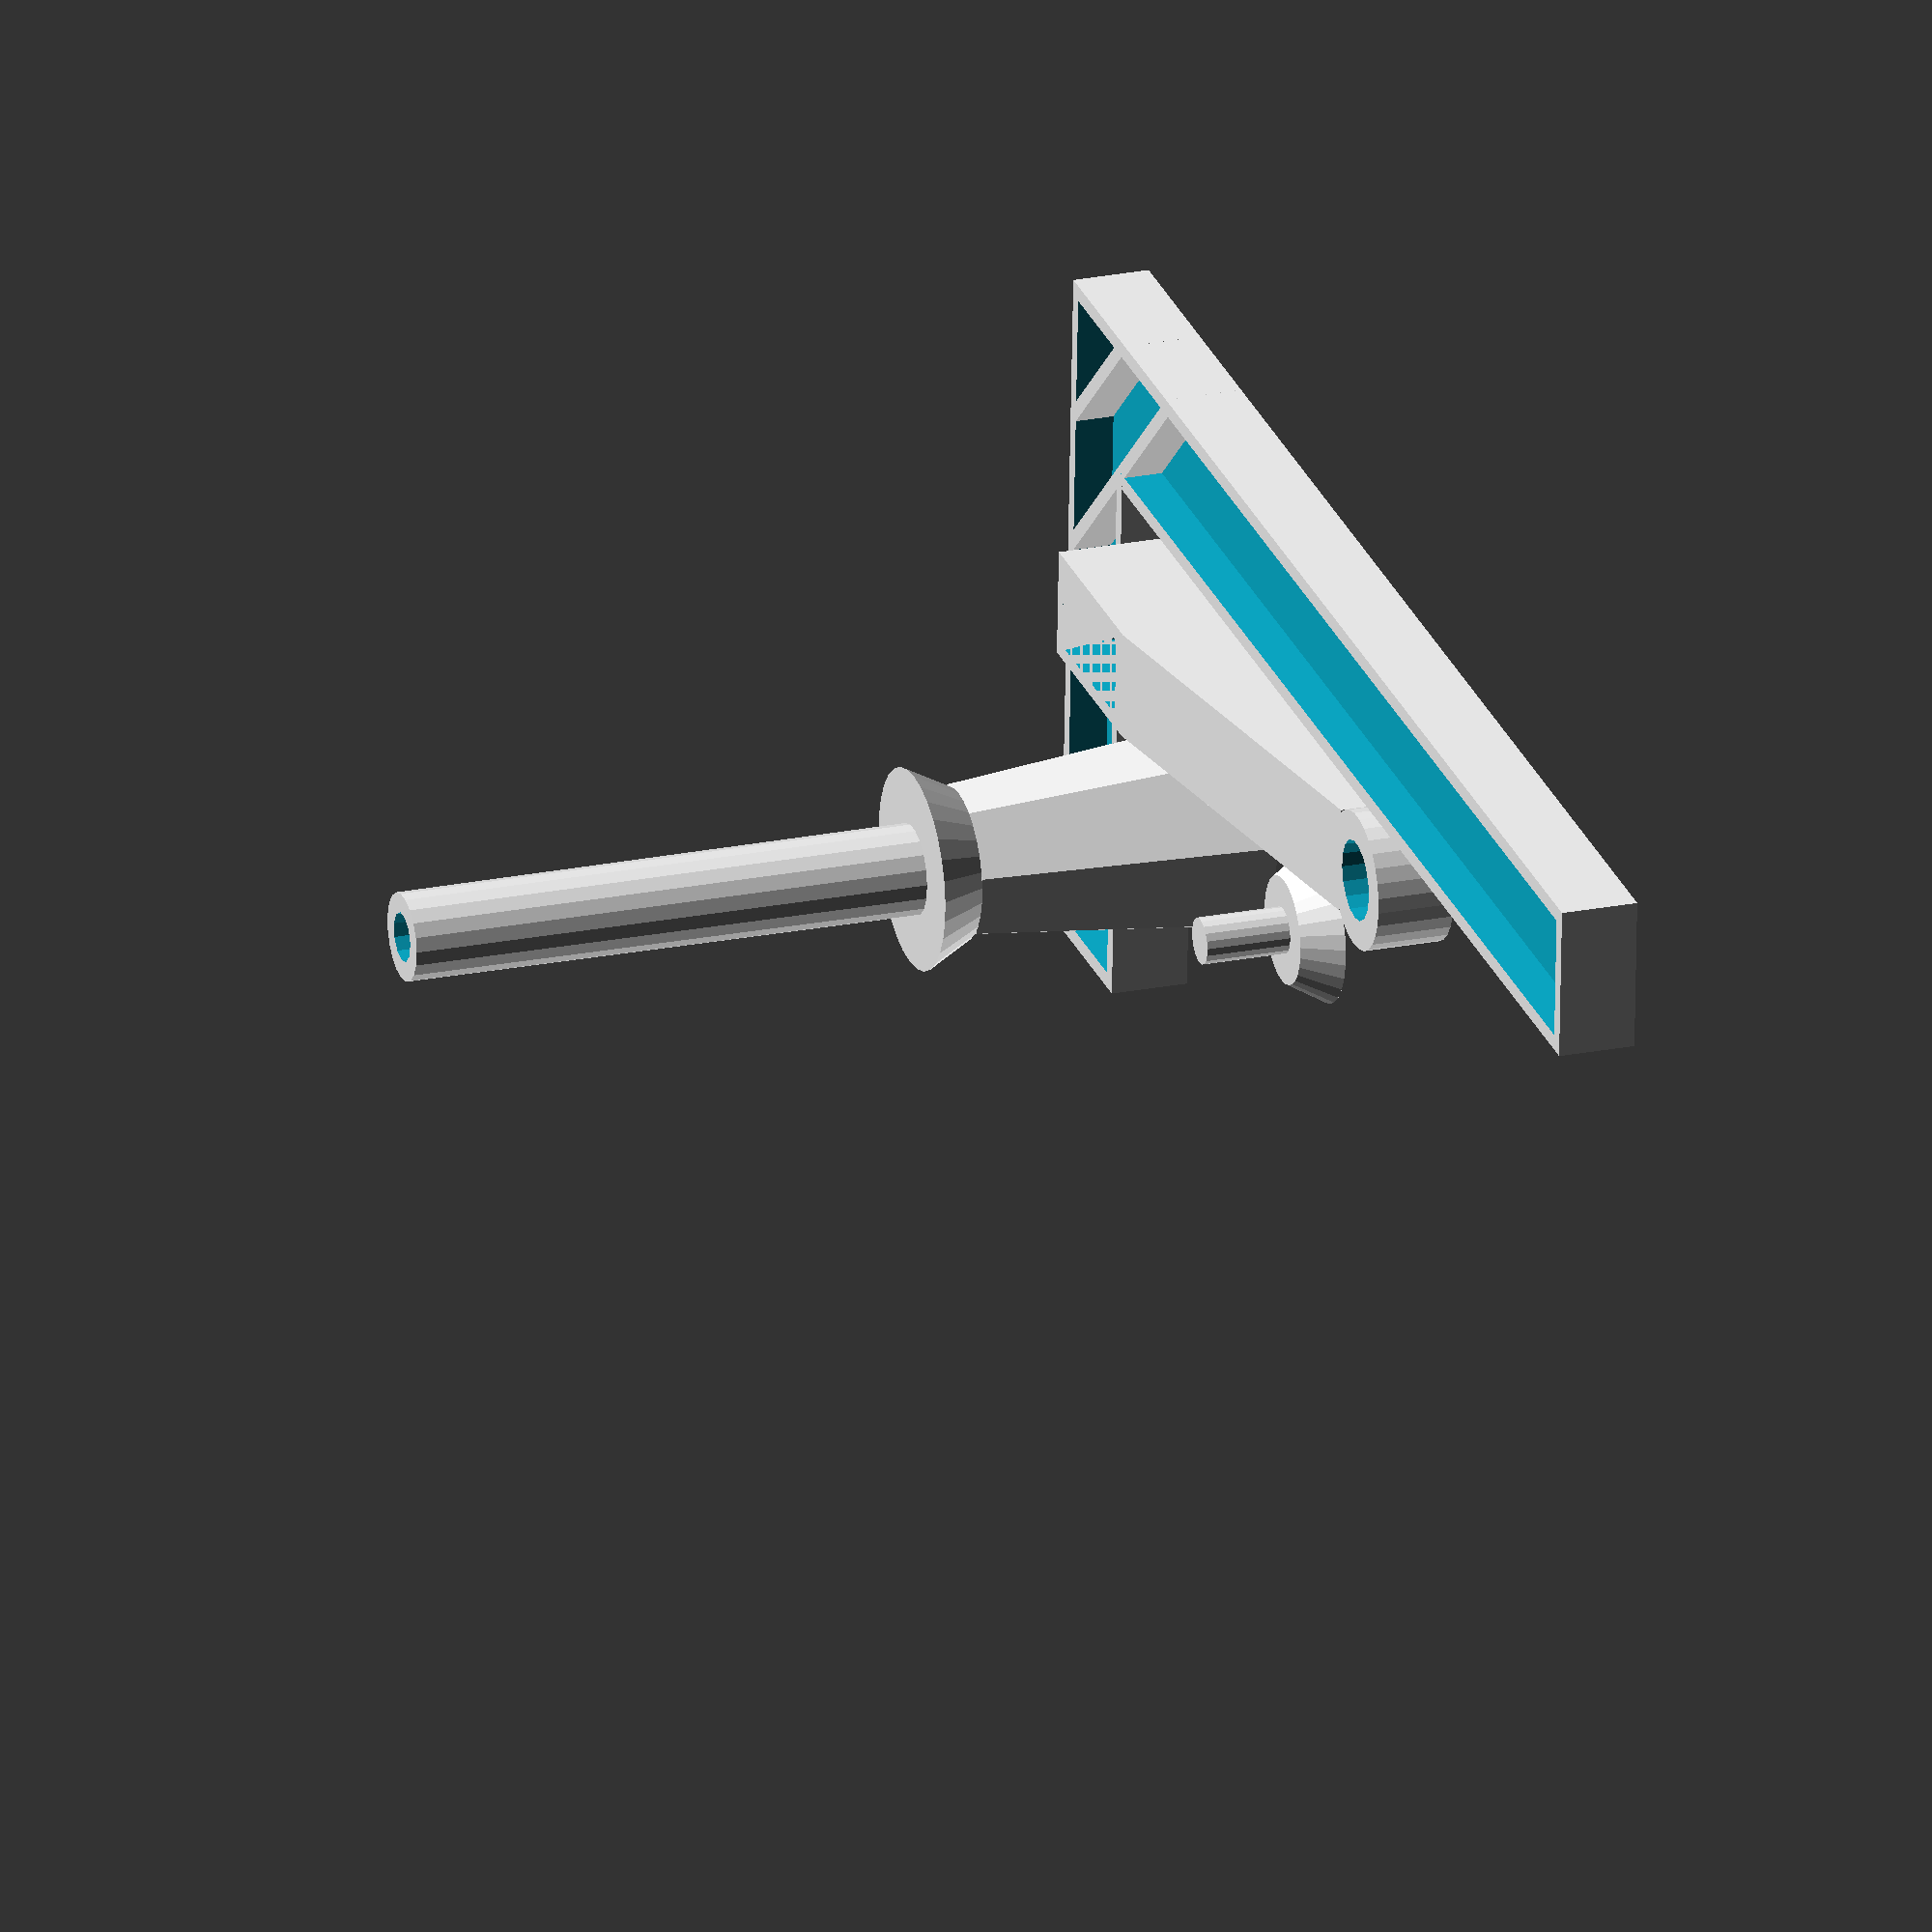
<openscad>
//Size of the bar clamp
len = 190; // [90:300]
wid=len/2.1;
rw=min(wid/4,14);
th=min(len/6,20);
// Type of the bar clamp grip
grip=14; //[20:Five-edge,14:Edged, 8:Semiround, 1:Round]
//Thickness of the barclamp
flat=10; //[5:Flat,10:Normal, 15:Thick]

winkel();
translate([th+5,th+5,0]) span(); 
translate([th+15+flat+rw,th+20,0]) bolt();
translate([th+15+flat+rw,th+50,0]) boltcap();


module boltcap(){
	cylinder(h=5,r=rw-4,r2=rw-7);
	cylinder(h=16,r=3,$fs=1);
}


module bolt(){

difference(){
union(){
	cylinder(h=len/1.7,r=6,r2=5.7);
	cylinder(h=len/5,r=rw, r2=rw-4, $fs=grip);
	translate([0,0,len/5]) cylinder(h=6,r=rw-4.2,r2=rw-1);

}
cylinder(h=len/5-3,r=rw-4, r2=rw-10);
cylinder(h=len,r=3.5,r2=3);
}
}

module span(){
sh=min(th,20);
difference(){
union(){
hull(){
	cube([flat+4,th+5,sh]);
	cube([flat+4,wid-10,sh/2]);
}
	translate([(flat+4)/2,wid-4,0]) cylinder(h=sh/2,r=9);
}
translate([2,2,0]) cube([flat+0.2,th+0.4,sh]);
translate([(flat+4)/2,wid-4,0]) cylinder(h=15,r=5.2);
}
}



module winkel(){
difference(){
union(){
cube([th,len,flat]);
cube([wid,th,flat]);
}
translate([2,2,flat/2]) cube([th-4,len-4,flat]);
translate([2,2,flat/2])  cube([wid-4,th-4,flat]);
}

pos=(th*2)-4;
c=sqrt(pos*pos+pos*pos);

translate([0,pos/2,0]) rotate([0,0,-45]) cube([c/2,2,flat]);
translate([0,pos,0]) rotate([0,0,-45]) cube([c,2,flat]);


}
</openscad>
<views>
elev=337.1 azim=93.2 roll=71.1 proj=o view=wireframe
</views>
